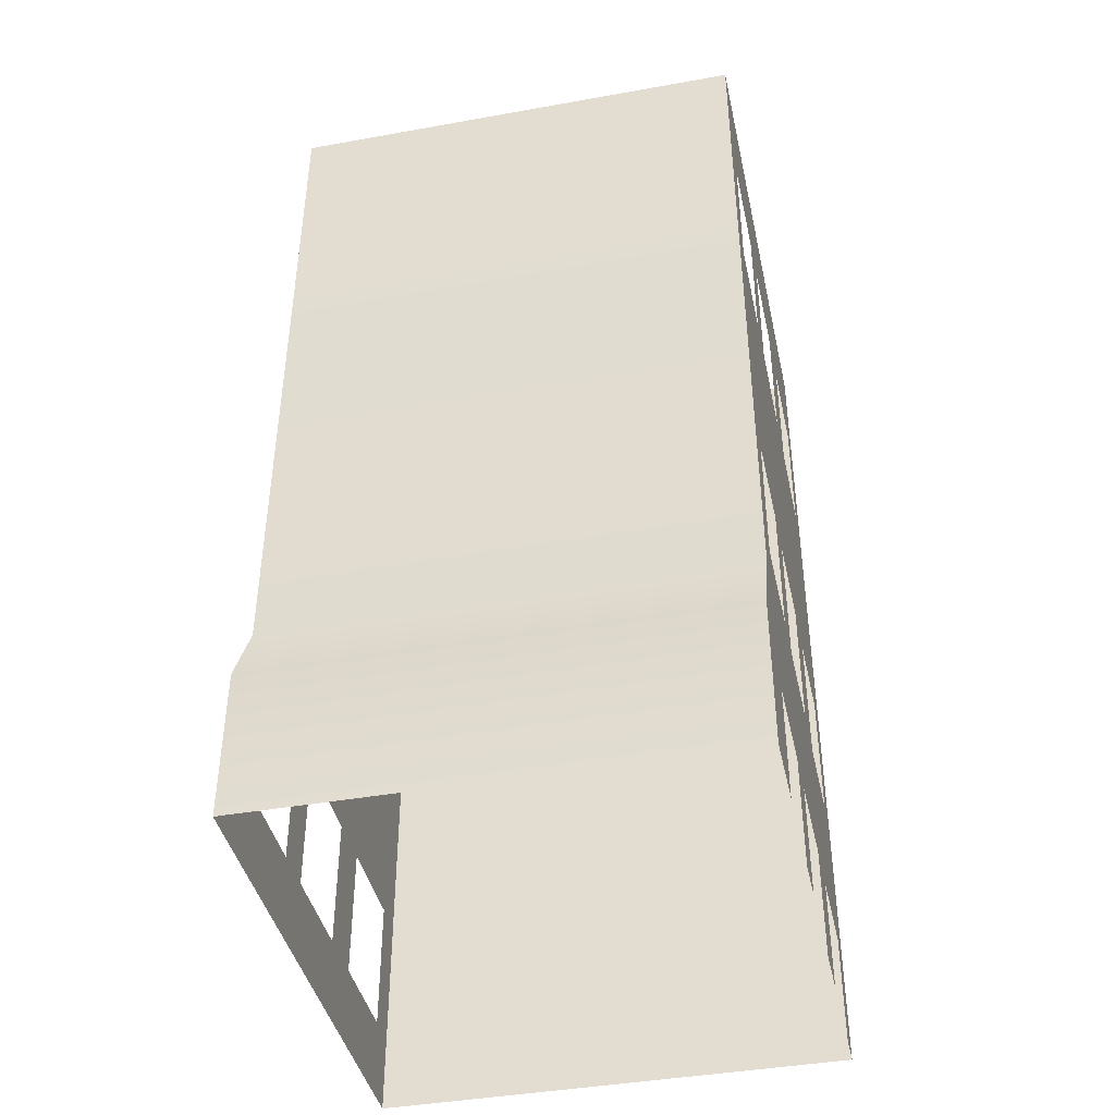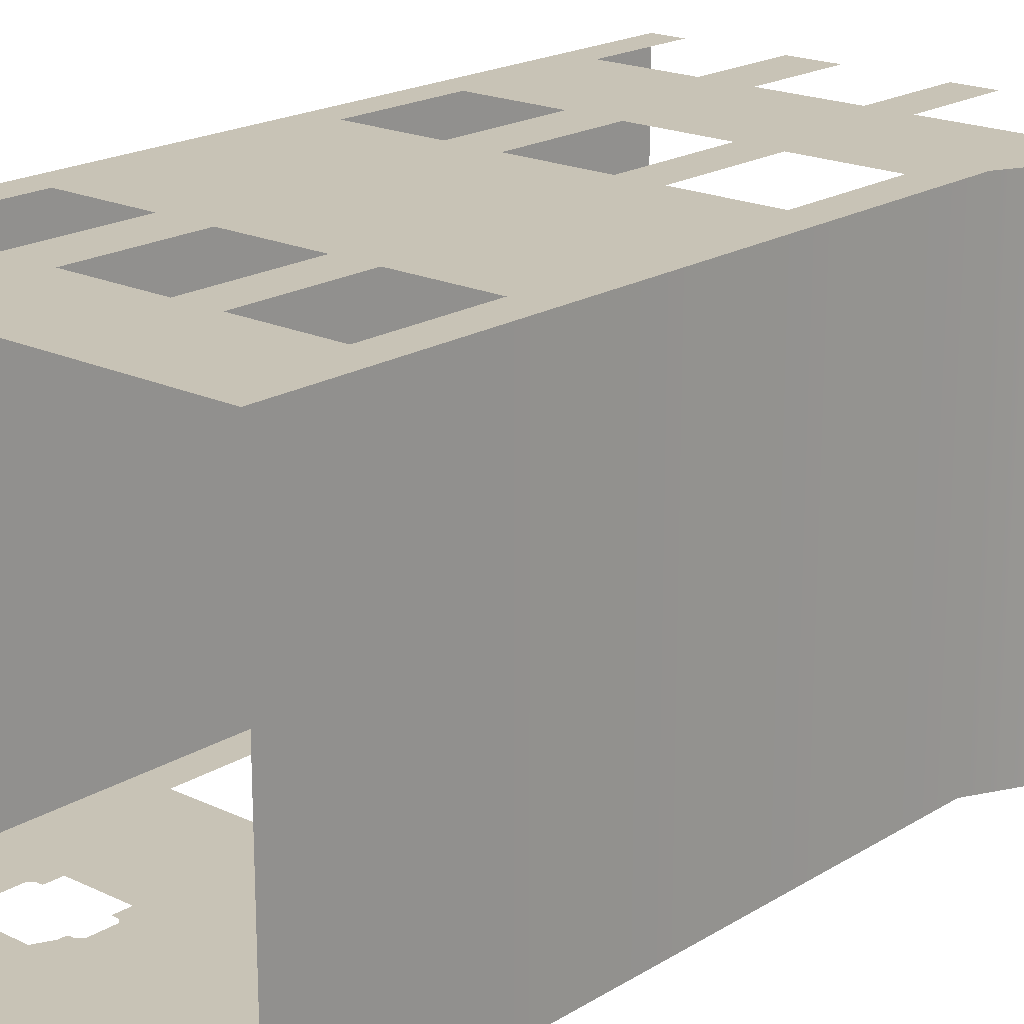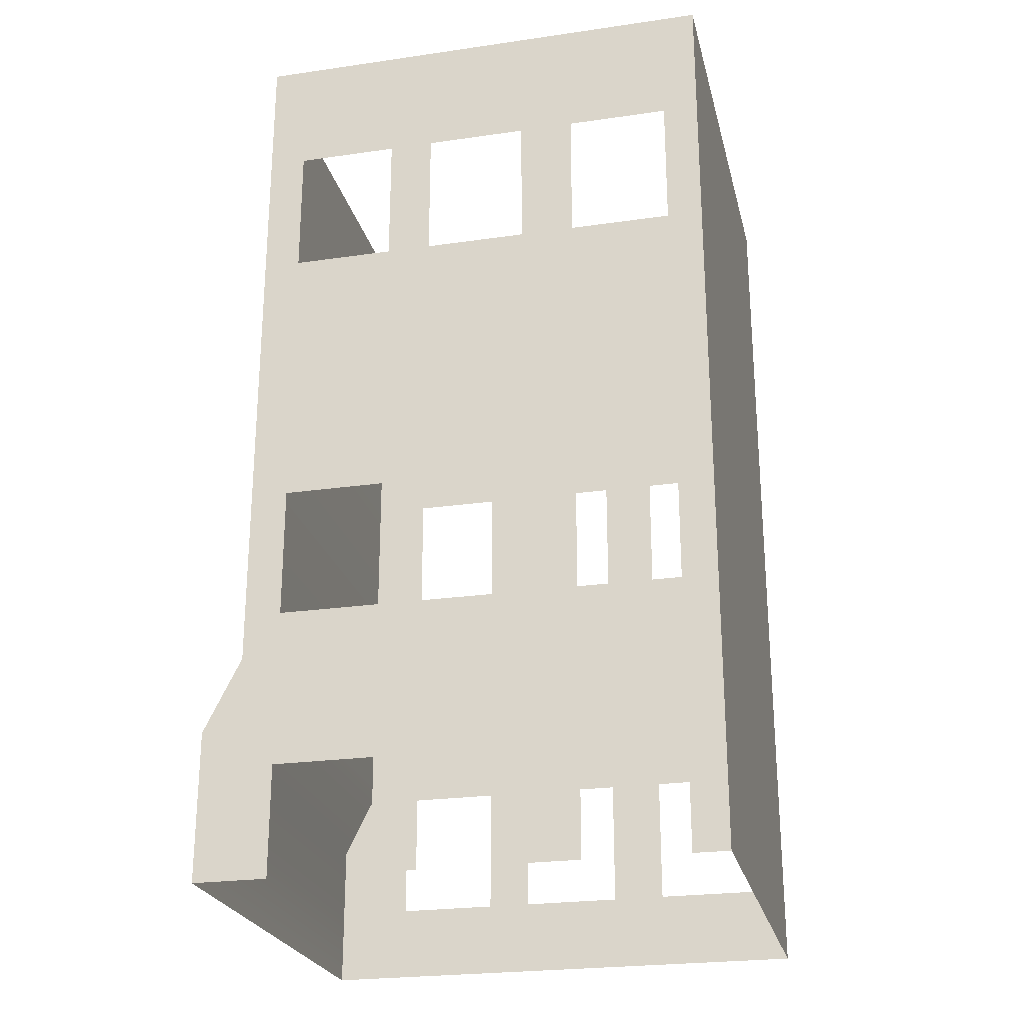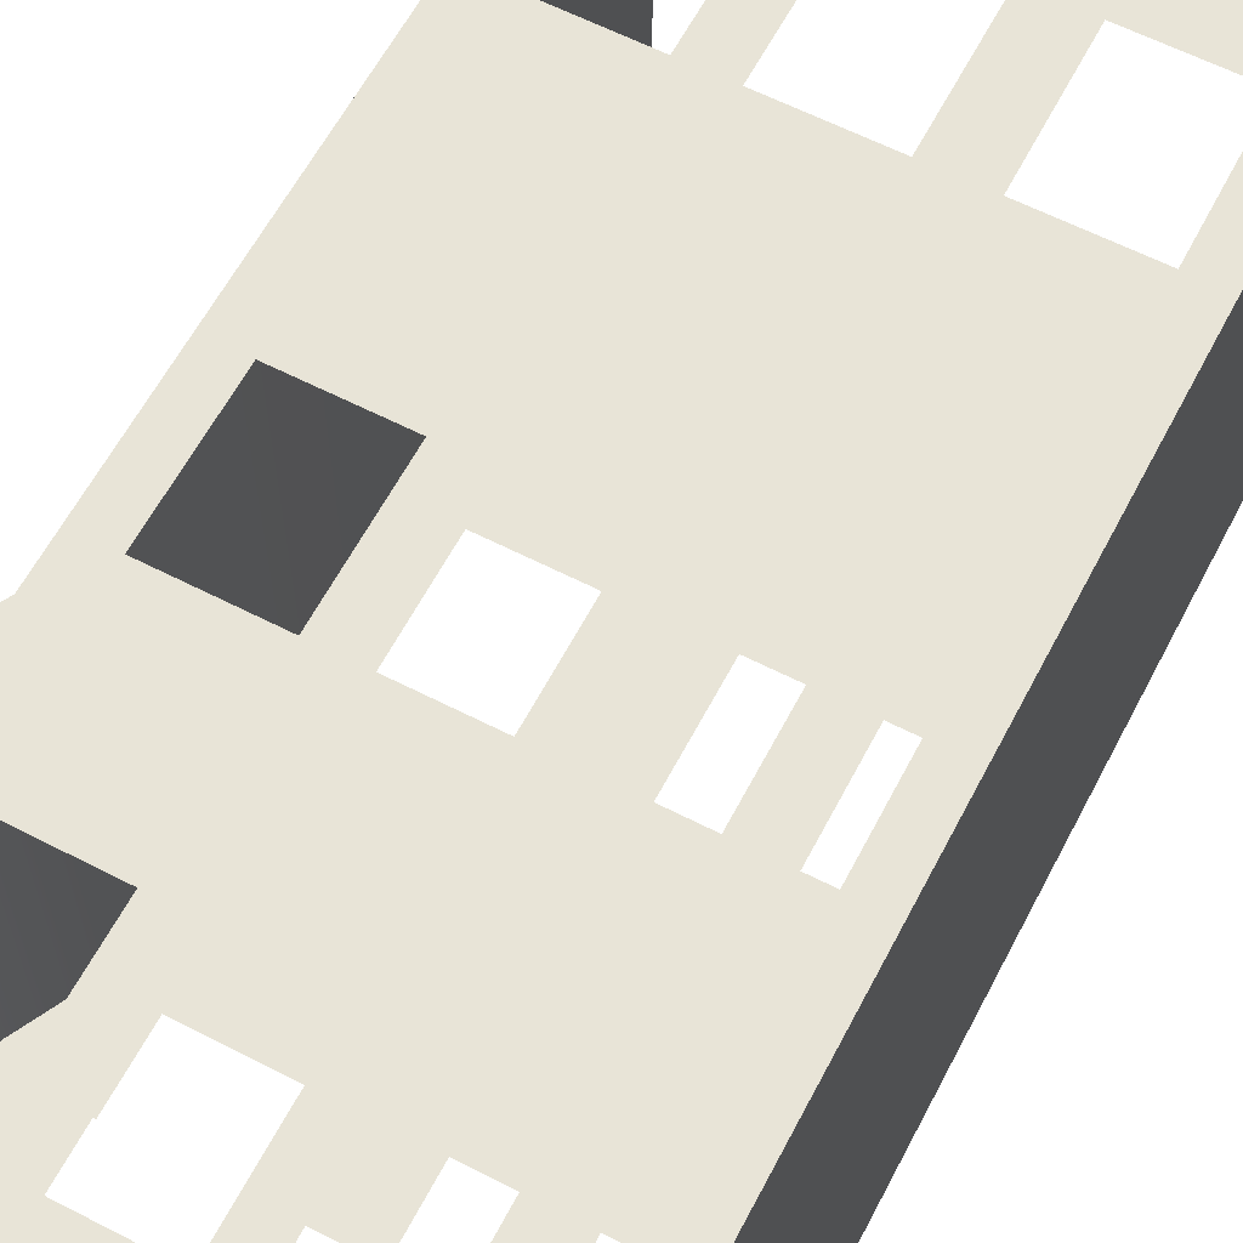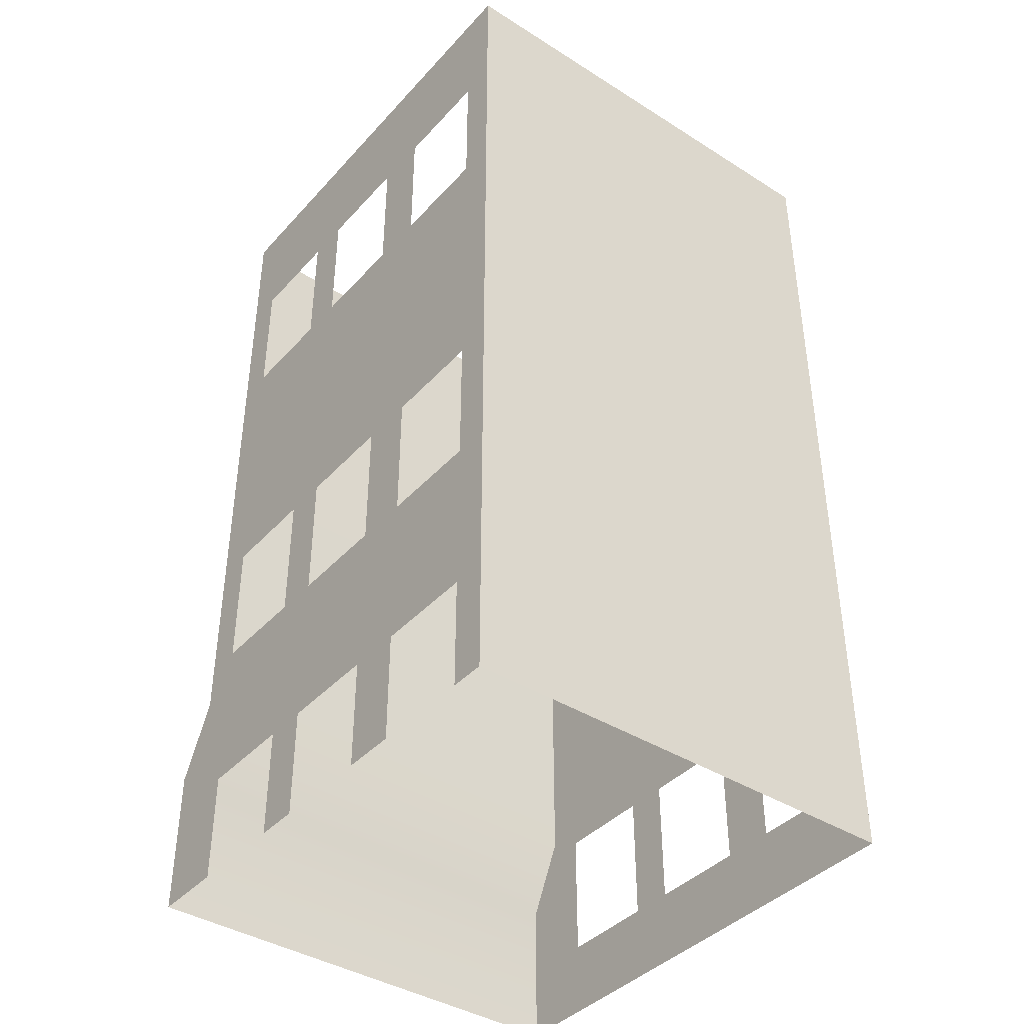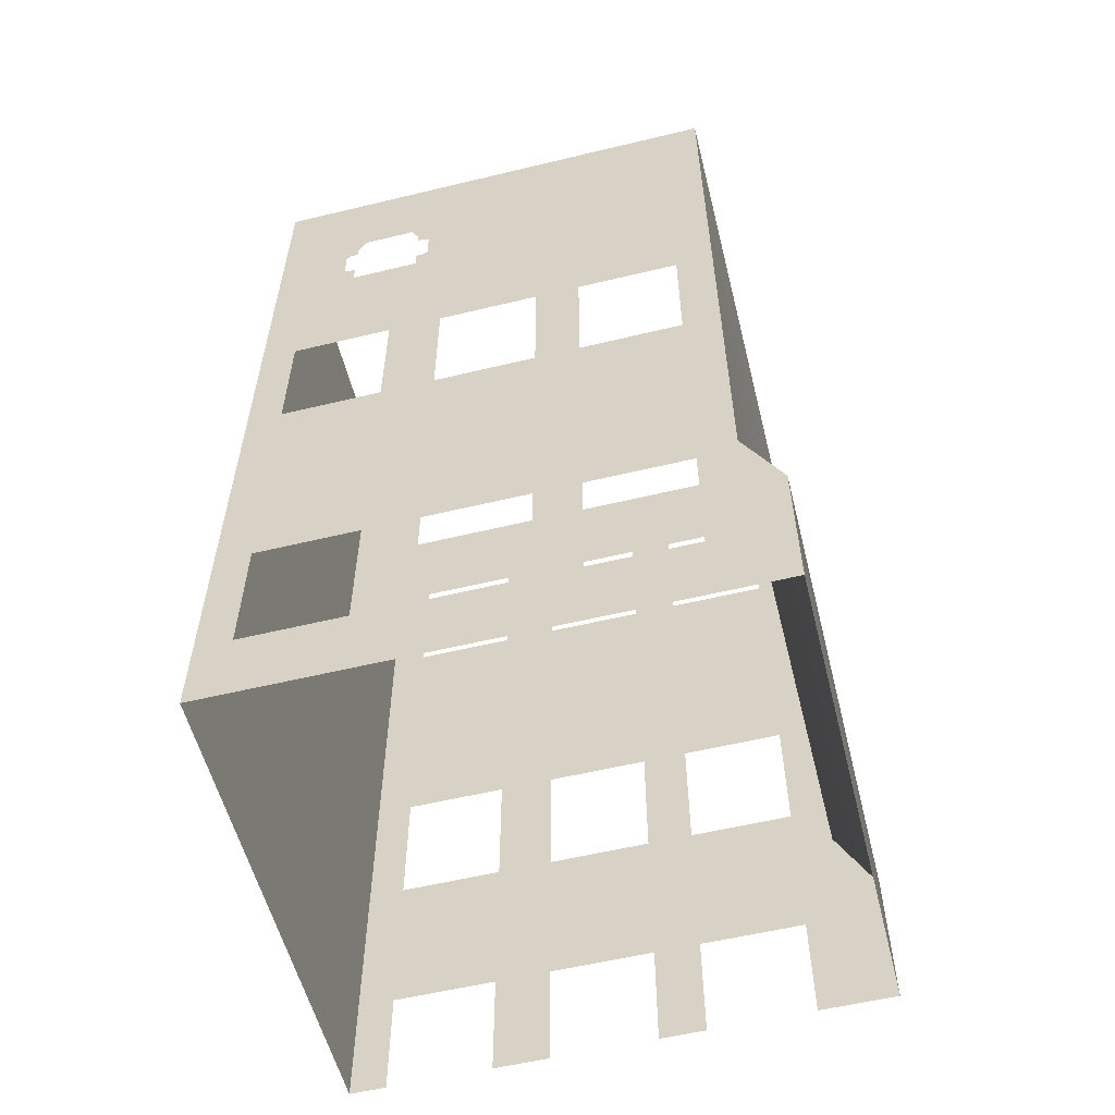
<metadata>
{"format":"obj","ext":"obj","renderer":"f3d","projection":"perspective","resolution":1024,"background":"white","views":[{"elev":-41.7,"azim":-77.8,"up":"+Y"},{"elev":19.5,"azim":-138.6,"up":"+Z"},{"elev":-24.6,"azim":13.3,"up":"+Y"},{"elev":61.3,"azim":27.6,"up":"+Z"},{"elev":-40.4,"azim":52.3,"up":"+Y"},{"elev":-56.7,"azim":-165.9,"up":"+Y"}]}
</metadata>
<code>
g default
v -204.2 -982 -590.4
v -461.7 -982 -590.4
v -556.2 -609.9 -233.5
v -650.8 -797.5 -590.4
v -556.2 -609.6 -590.4
v -461.7 -647.7 -590.4
v -461.7 -797.7 -590.4
v -650.8 -797.3 -233.5
v -650.8 -1175 -233.5
v -650.8 -797.3 201.7
v -650.8 -1175 201.7
v -650.8 -1175 590.4
v -556.2 -609.9 201.7
v 166 -982 -590.4
v -91.52 -982 -590.4
v -204.2 -797.9 -590.4
v -91.52 -798 -590.4
v -556.2 -609.6 590.4
v -650.8 -797.5 590.4
v -204.2 -647.7 -590.4
v 561.4 -798.6 -590.4
v 650.8 -798.7 -590.4
v -91.52 -647.7 -590.4
v 166 -647.7 -590.4
v 650.8 -1175 -233.5
v 650.8 -1175 -590.4
v 166 -798.2 -590.4
v 303.8 -798.3 -590.4
v 561.4 -982 -590.4
v 303.8 -982 -590.4
v 650.8 -798.7 -233.5
v 650.8 -798.7 201.7
v 650.8 -798.7 590.4
v 650.8 -1175 276.9
v -556.2 685.6 -590.4
v -556.2 685.5 -233.5
v -204.2 -13.09 -590.4
v -461.7 -13.09 -590.4
v -461.7 321.2 -590.4
v 223.2 753.8 -590.4
v -556.2 1175 -590.4
v 257 693.7 -590.4
v 254.2 696.5 -590.4
v 650.8 -1175 590.4
v 235.3 743 -590.4
v 303.8 -647.7 -590.4
v 561.4 -647.7 -590.4
v 428.3 693.7 -590.4
v 650.8 -610.3 590.4
v -556.2 1175 -233.5
v -556.2 685.5 201.7
v -204.2 -892.1 590.4
v -461.7 -892.1 590.4
v 650.8 685.4 -590.4
v 223.2 829.6 -590.4
v 235.3 840.5 -590.4
v 251 840.5 -590.4
v 254.2 844.8 -590.4
v 254.2 862.2 -590.4
v 276 907.8 -590.4
v 254.2 738.6 -590.4
v 251 743 -590.4
v 253.3 741.7 -590.4
v -204.2 321.2 -590.4
v 253.3 841.8 -590.4
v -556.2 1175 201.7
v 166 -13.09 -590.4
v -91.52 -13.09 -590.4
v 431.1 738.6 -590.4
v 431.1 696.5 -590.4
v 450 743 -590.4
v 432.1 741.7 -590.4
v 434.4 743 -590.4
v -461.7 -1175 590.4
v 650.8 1175 -590.4
v -91.52 321.2 -590.4
v 650.8 -610.3 -233.5
v 650.8 -610.3 -590.4
v 462.1 753.8 -590.4
v 462.1 829.6 -590.4
v 409.4 907.8 -590.4
v 434.4 840.5 -590.4
v 432.1 841.8 -590.4
v 431.1 844.8 -590.4
v 450 840.5 -590.4
v 431.1 862.2 -590.4
v 166 -892.1 590.4
v -91.52 -892.1 590.4
v -461.7 -494.7 590.4
v -204.2 -494.7 590.4
v -461.7 -160.4 590.4
v 166 321.2 -590.4
v -556.2 685.6 590.4
v 561.4 -13.09 -590.4
v 303.8 -13.09 -590.4
v -204.2 -1175 590.4
v 303.8 321.2 -590.4
v 650.8 -610.3 201.7
v -204.2 -160.4 590.4
v -91.52 -494.7 590.4
v 166 -494.7 590.4
v 561.4 -892.1 590.4
v 303.8 -892.1 590.4
v -91.52 -1175 590.4
v -91.52 -160.4 590.4
v 561.4 321.2 -590.4
v 650.8 685.4 -233.5
v 166 -160.4 590.4
v 303.8 -494.7 590.4
v 561.4 -494.7 590.4
v 166 -1175 590.4
v 303.8 -160.4 590.4
v 650.8 685.4 201.7
v 303.8 -1175 590.4
v -461.7 535.9 590.4
v -204.2 535.9 590.4
v 561.4 -160.4 590.4
v -556.2 1175 590.4
v -204.2 870.2 590.4
v -461.7 870.2 590.4
v 650.8 685.4 590.4
v -91.52 535.9 590.4
v 166 535.9 590.4
v 561.4 -1175 590.4
v 650.8 1175 -233.5
v 166 870.2 590.4
v -91.52 870.2 590.4
v 303.8 535.9 590.4
v 561.4 535.9 590.4
v 650.8 1175 201.7
v 561.4 870.2 590.4
v 303.8 870.2 590.4
v 650.8 1175 590.4
v -461.7 685.5 590.4
v -204.2 685.5 590.4
v -91.52 685.5 590.4
v 166 685.4 590.4
v 303.8 685.4 590.4
v 561.4 685.4 590.4
v -650.8 -1175 -590.4
g walls group26
f 4 5 3 8
f 9 8 10 11
f 8 3 13 10
f 10 13 18 19
f 11 10 19 12
f 4 7 5
f 7 6 5
f 5 6 78
f 6 20 78
f 28 46 27
f 27 46 24
f 22 78 21
f 21 78 47
f 17 23 16
f 16 23 20
f 20 23 78
f 23 24 78
f 24 46 78
f 46 47 78
f 32 31 25 34
f 33 19 18 49
f 5 35 36 3
f 35 40 41
f 33 32 34 44
f 42 43 35
f 43 45 35
f 40 35 45
f 25 31 22 26
f 48 42 35
f 51 36 50 66
f 54 48 35
f 40 55 41
f 55 56 41
f 56 57 41
f 57 58 41
f 58 59 41
f 59 60 41
f 61 45 43
f 62 45 61
f 63 62 61
f 65 58 57
f 13 3 36 51
f 69 70 71
f 72 69 73
f 73 69 71
f 70 48 54
f 41 60 75
f 71 70 54
f 77 78 22 31
f 79 71 54
f 80 79 54
f 60 81 75
f 82 75 83
f 83 75 84
f 85 75 82
f 84 75 86
f 80 75 85
f 86 75 81
f 54 75 80
f 13 51 93 18
f 98 77 31 32
f 36 35 41 50
f 77 107 54 78
f 49 98 32 33
f 98 113 107 77
f 93 51 66 118
f 49 121 113 98
f 54 107 125 75
f 107 113 130 125
f 113 121 133 130
f 109 101 112
f 101 129 112
f 117 112 129
f 21 29 22
f 22 29 26
f 26 29 140
f 29 30 140
f 27 14 28
f 28 14 30
f 30 14 140
f 14 15 140
f 16 1 17
f 17 1 15
f 15 1 140
f 1 2 140
f 140 2 4
f 2 7 4
f 54 106 78
f 106 94 78
f 78 94 5
f 94 95 5
f 95 67 5
f 67 68 5
f 68 37 5
f 37 38 5
f 5 38 35
f 38 39 35
f 35 39 54
f 39 64 54
f 37 68 64
f 68 76 64
f 64 76 54
f 76 92 54
f 67 95 92
f 95 97 92
f 92 97 54
f 54 97 106
f 18 89 49
f 89 90 49
f 90 100 49
f 100 101 49
f 101 109 49
f 109 110 49
f 49 110 121
f 110 117 121
f 139 121 129
f 117 129 121
f 12 19 74
f 74 19 53
f 19 33 53
f 53 33 52
f 44 124 33
f 124 102 33
f 114 111 103
f 111 87 103
f 104 96 88
f 96 52 88
f 52 33 88
f 88 33 87
f 87 33 103
f 33 102 103
f 121 139 133
f 139 131 133
f 133 131 118
f 131 132 118
f 138 137 132
f 137 126 132
f 132 126 118
f 126 127 118
f 136 135 127
f 135 119 127
f 127 119 118
f 119 120 118
f 118 120 93
f 120 134 93
f 101 108 129
f 18 93 89
f 89 93 91
f 129 108 128
f 100 90 105
f 90 99 105
f 135 136 116
f 136 122 116
f 137 138 123
f 138 128 123
f 128 108 123
f 108 105 123
f 123 105 122
f 105 99 122
f 122 99 116
f 99 91 116
f 116 91 115
f 134 115 93
f 91 93 115
f 140 4 8 9

</code>
